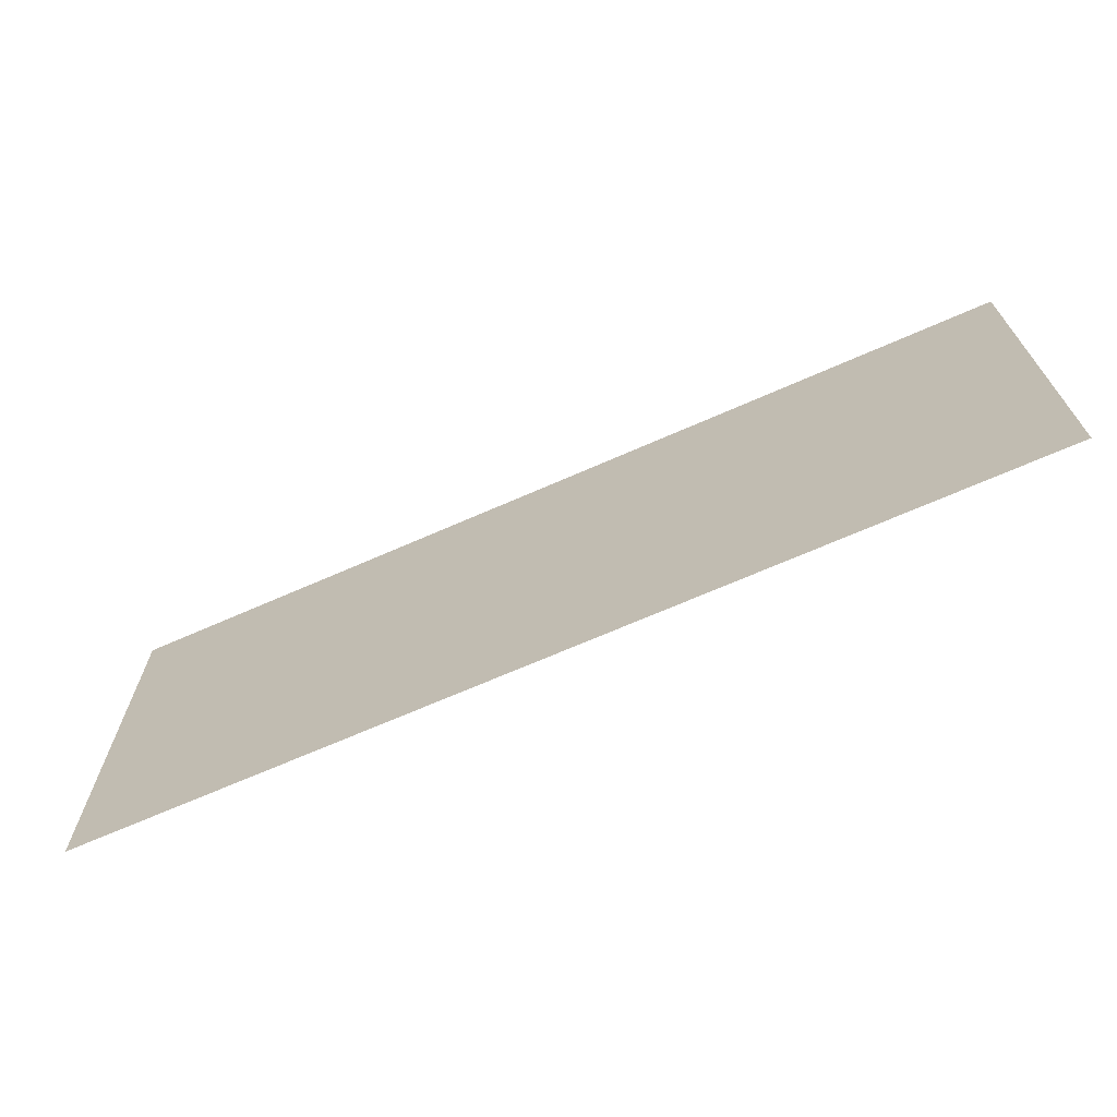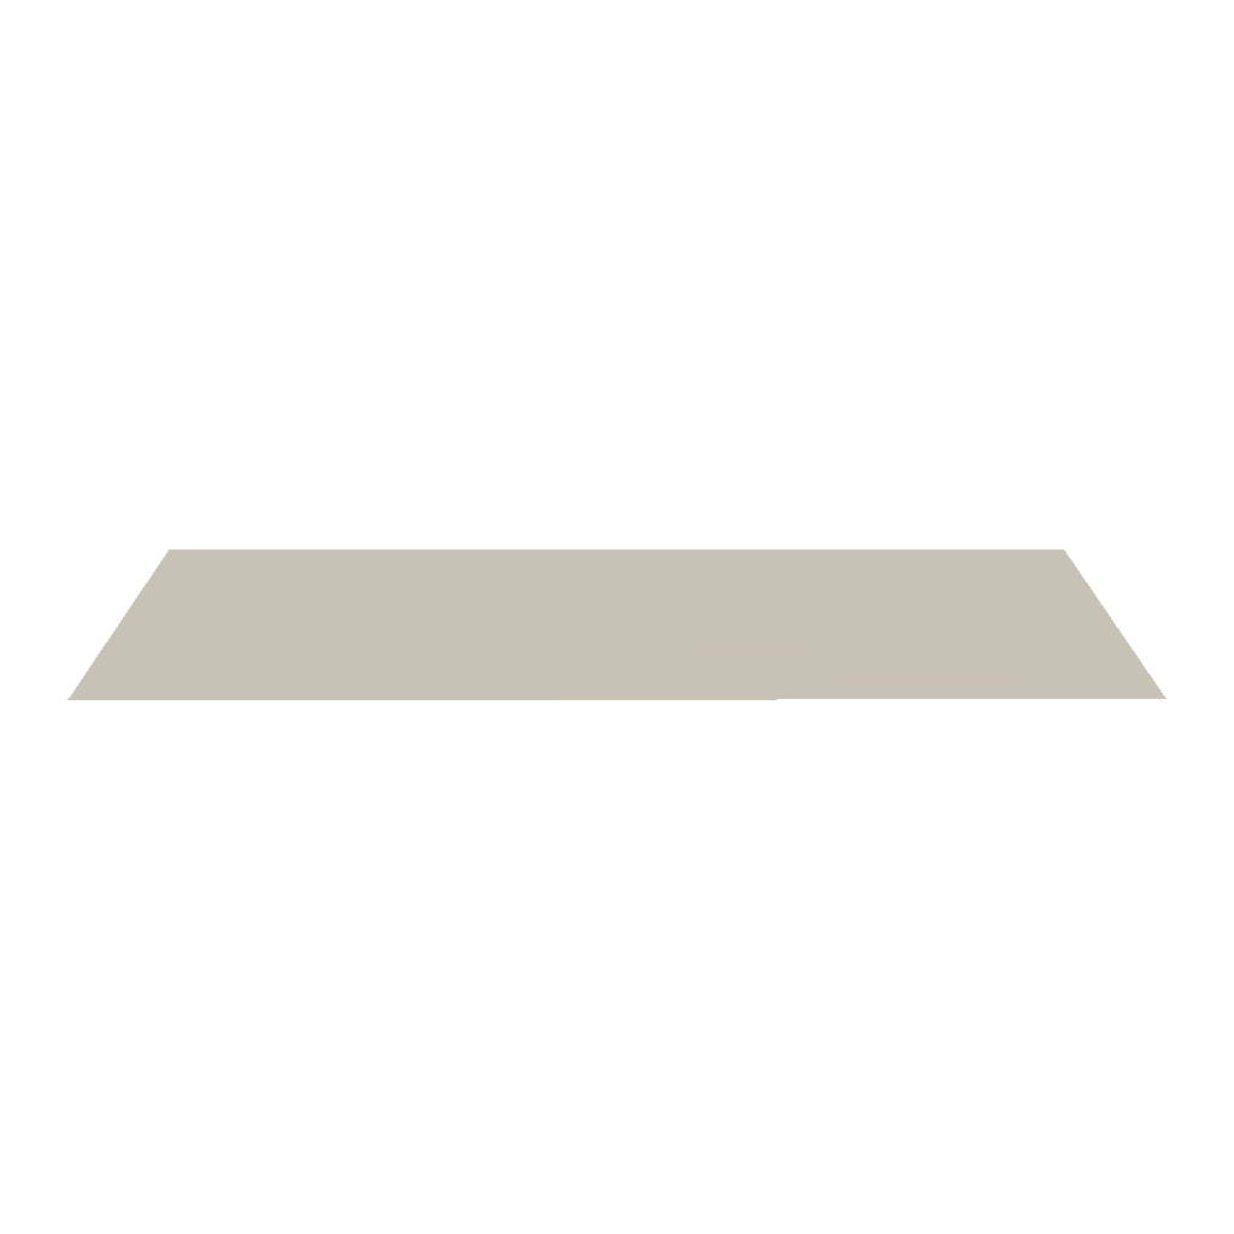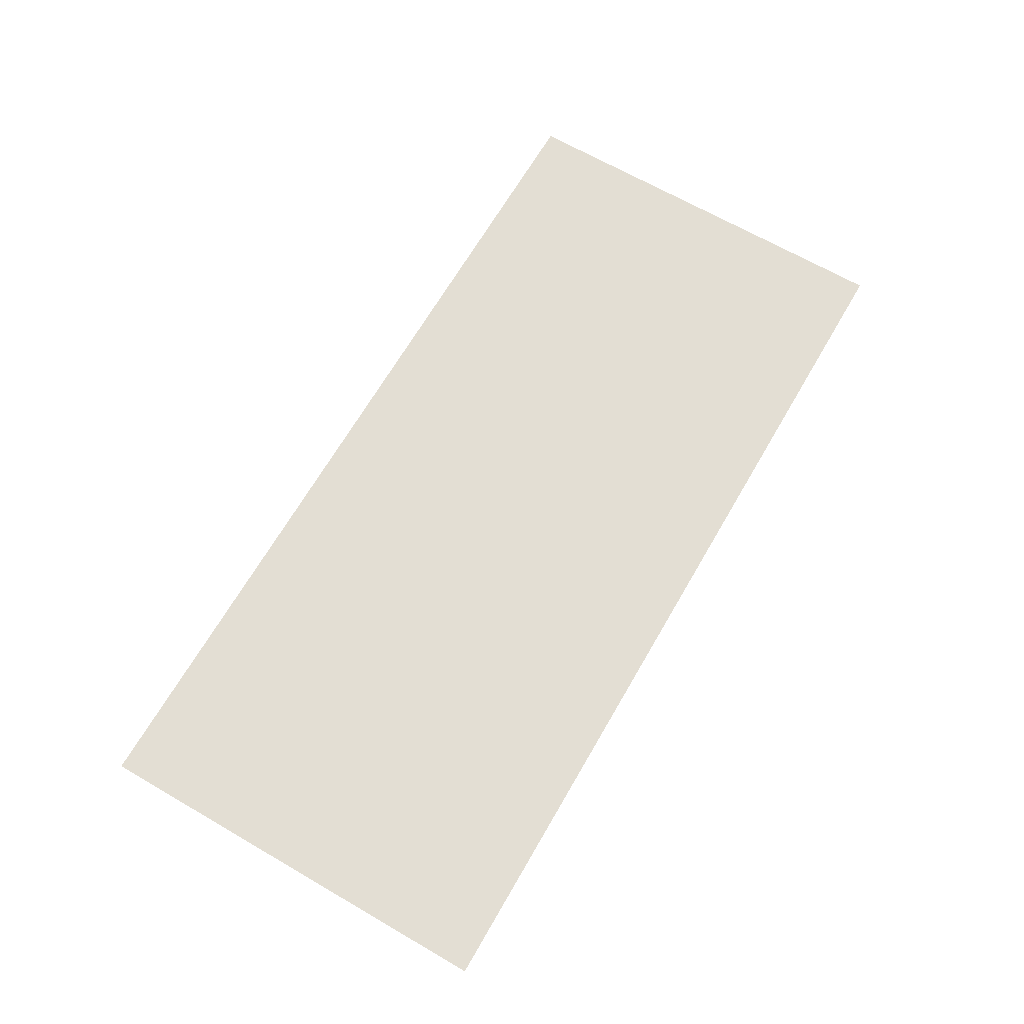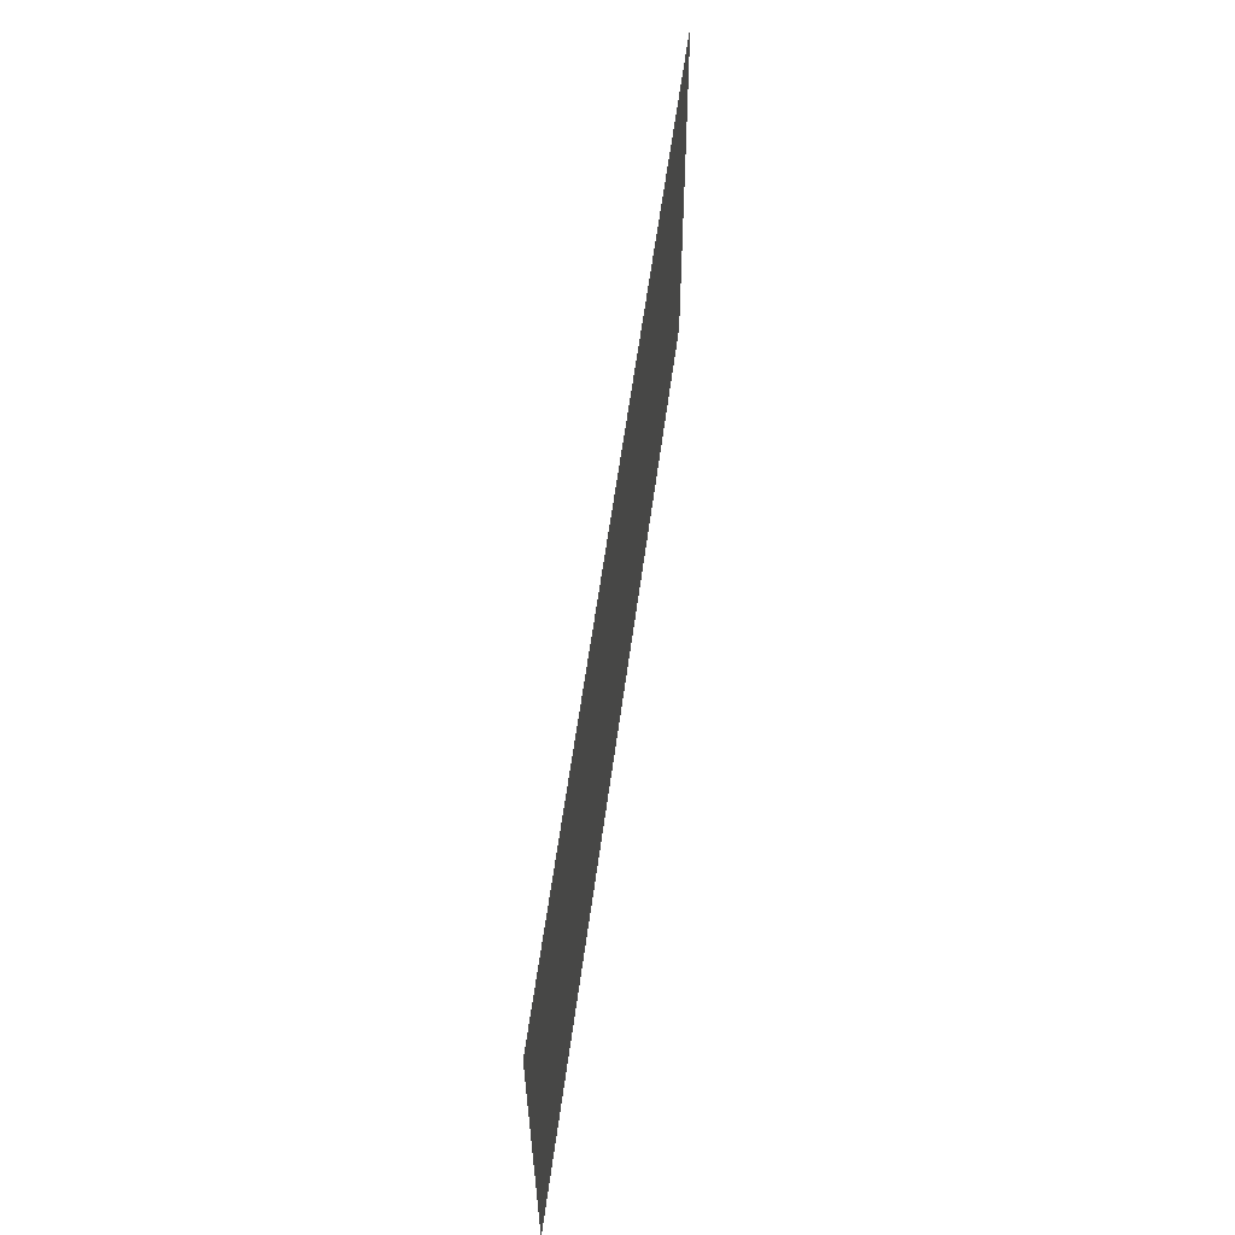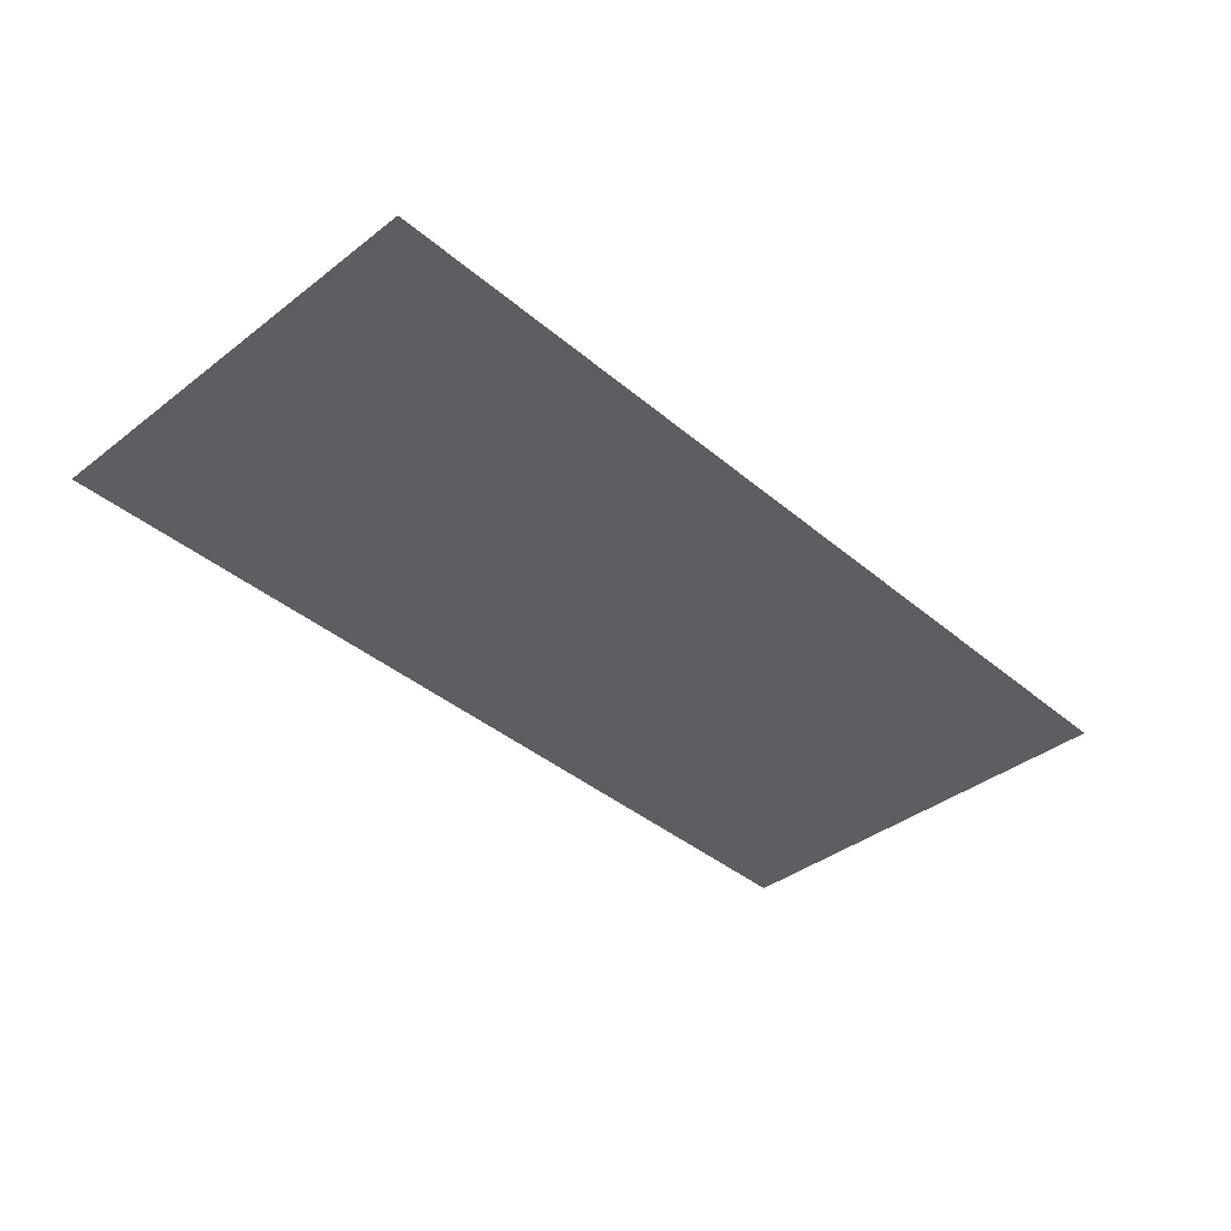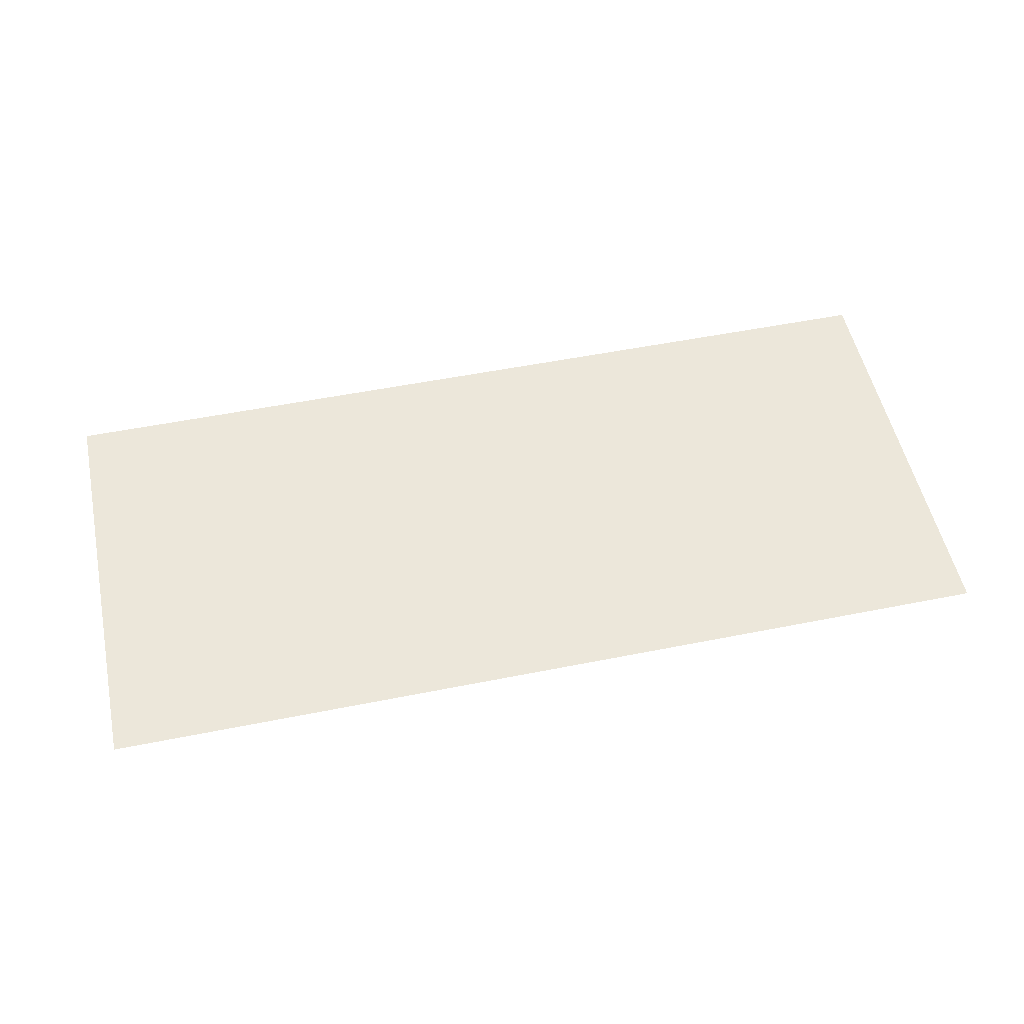
<metadata>
{"format":"obj","ext":"obj","renderer":"f3d","projection":"perspective","resolution":1024,"background":"white","views":[{"elev":-68.5,"azim":-156.2,"up":"+Z"},{"elev":19.1,"azim":-0.1,"up":"+Y"},{"elev":67.2,"azim":-59.9,"up":"+Y"},{"elev":60.0,"azim":97.7,"up":"+Z"},{"elev":-39.3,"azim":-46.3,"up":"+Y"},{"elev":53.0,"azim":167.9,"up":"+Y"}]}
</metadata>
<code>
v -0.05 -0.0125 0.000605
v -0.05 -0.0125 -0.3672
v 0.31 -0.0125 -0.3672
v 0.31 -0.0125 0.000605
v -0.05 -0.0125 0.000605
v -0.4 -0.0125 0.000605
v -0.4 -0.0125 -0.3672
v -0.05 -0.0125 -0.3672
v 0.31 -0.0125 0.000605
v 0.31 -0.0125 -0.3672
v 0.4 -0.0125 -0.3672
v 0.4 -0.0125 0.000605
g mesh7311412
f 1 2 3
f 3 4 1
f 5 6 7
f 7 8 5
f 9 10 11
f 11 12 9

</code>
